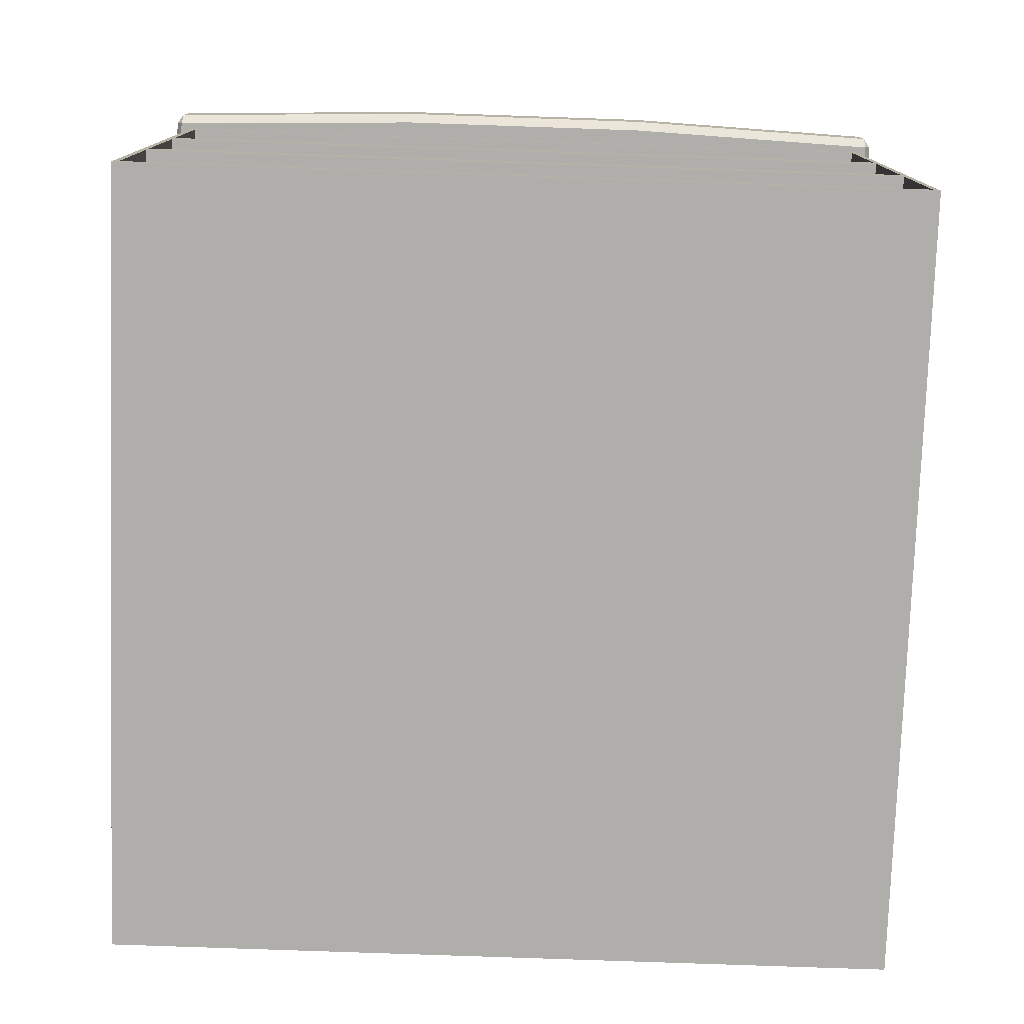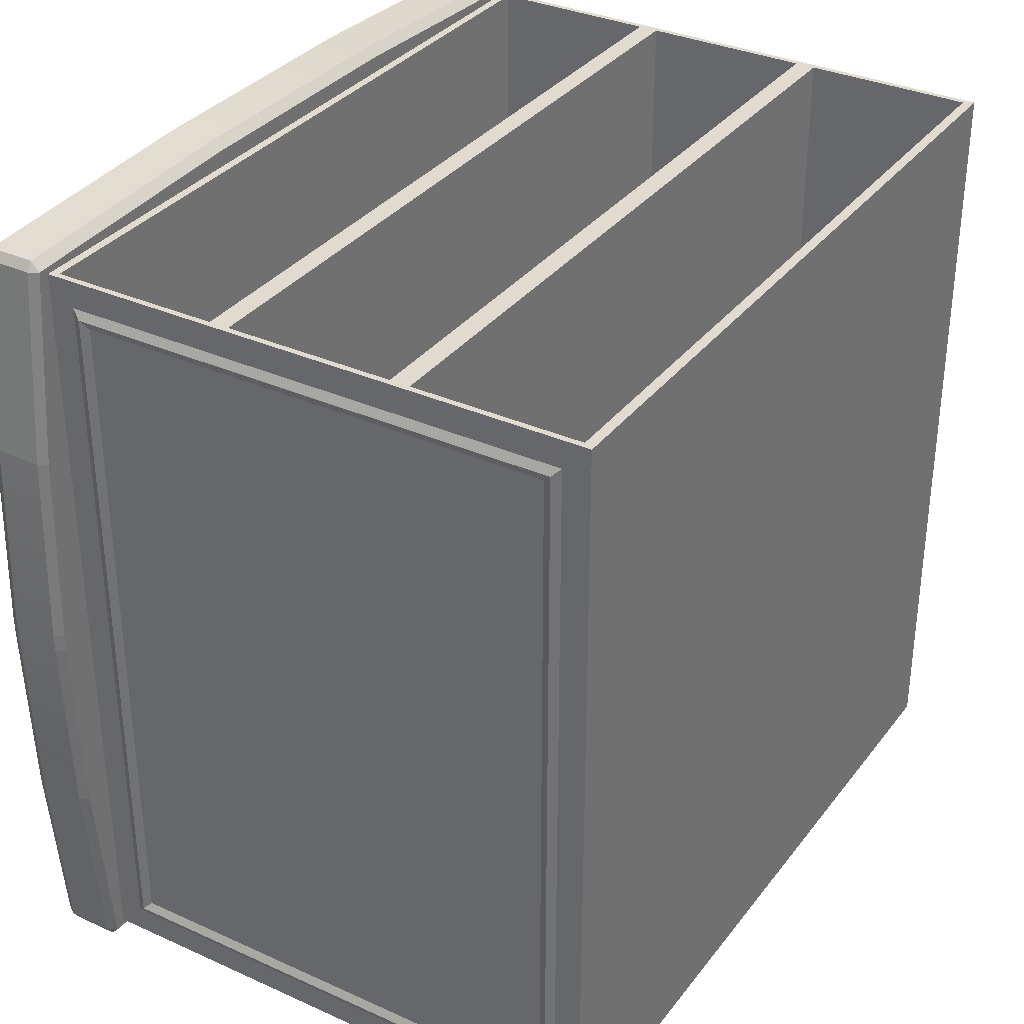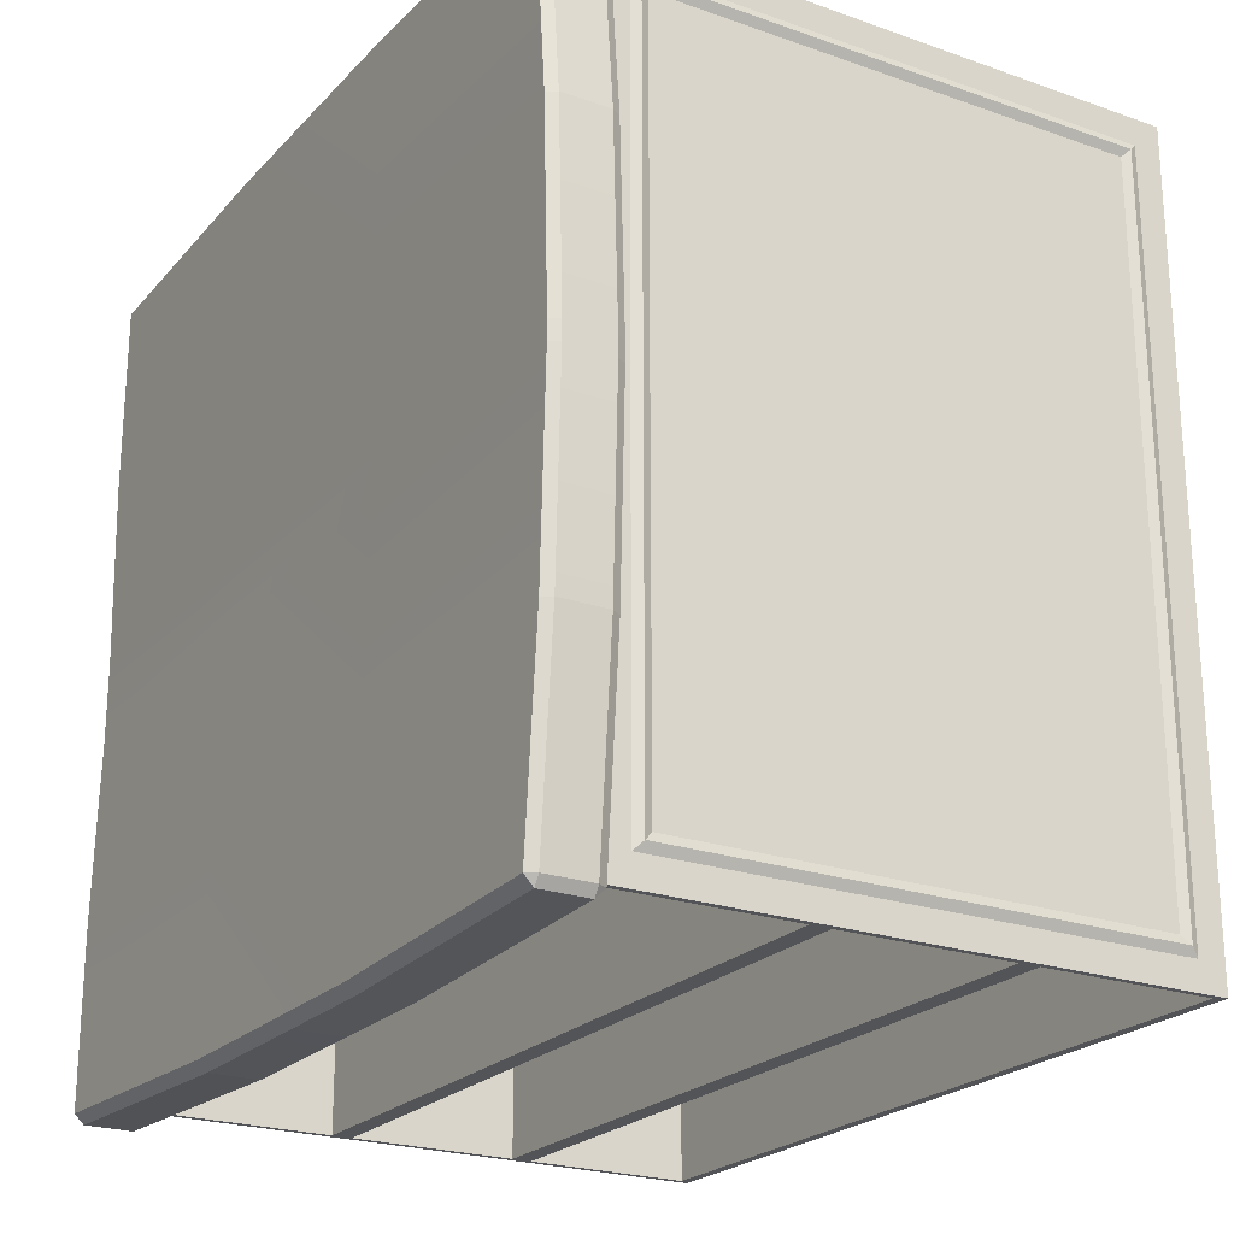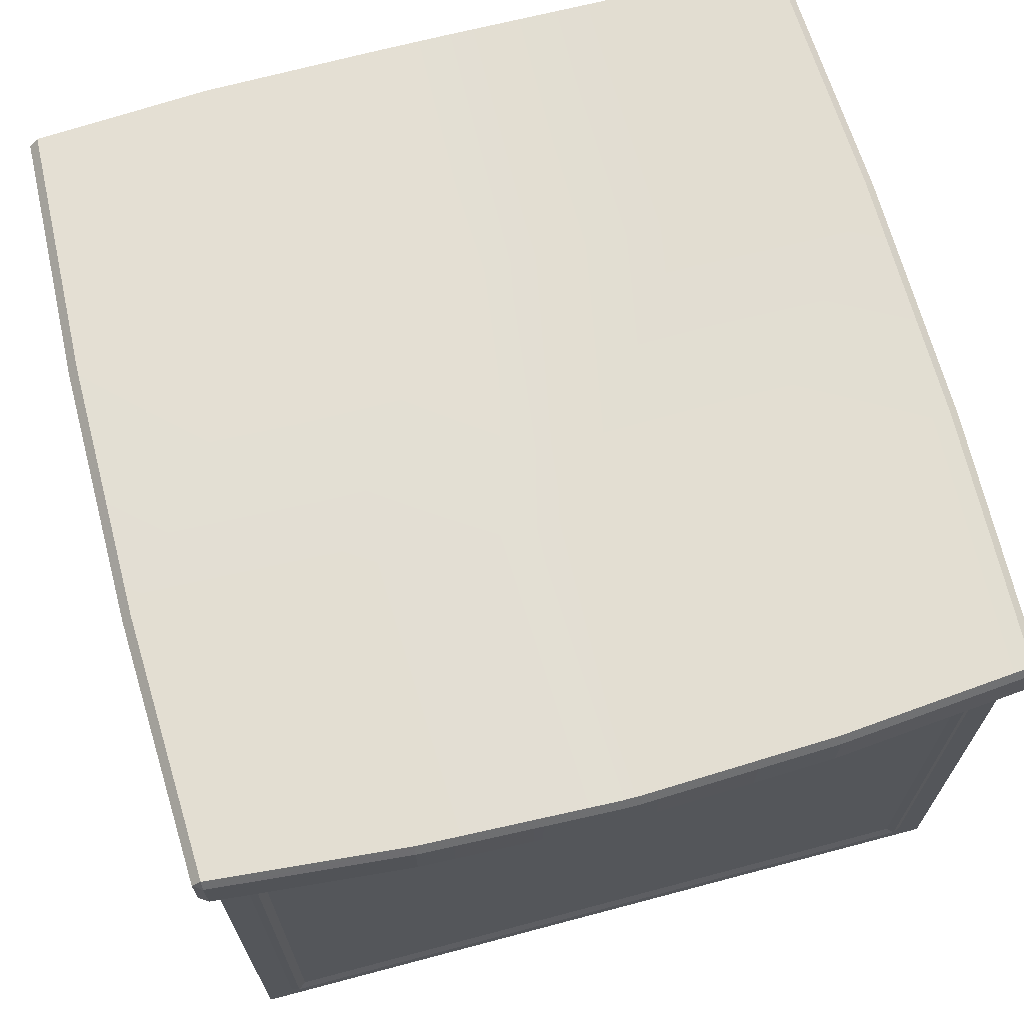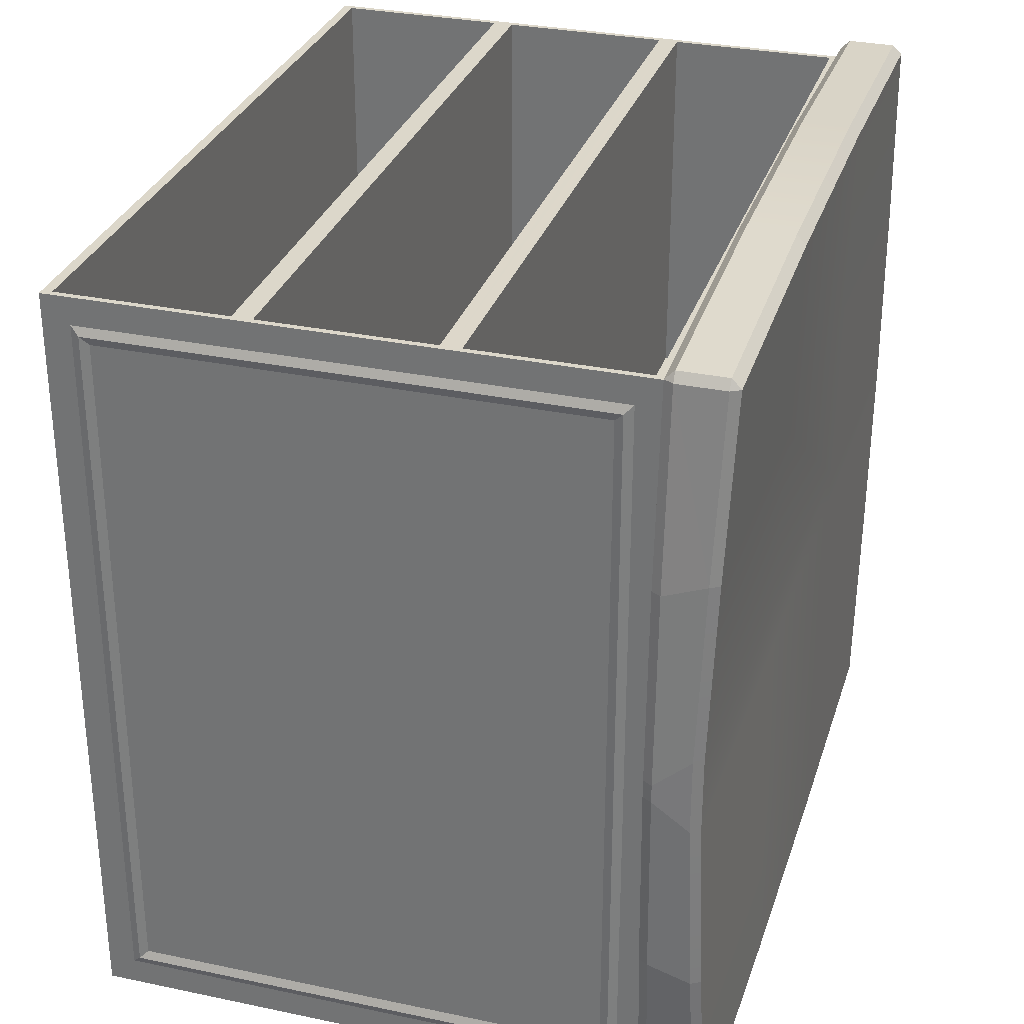
<metadata>
{"format":"obj","ext":"obj","renderer":"f3d","projection":"perspective","resolution":1024,"background":"white","views":[{"elev":-77.8,"azim":-2.0,"up":"+Z"},{"elev":33.7,"azim":121.6,"up":"+Y"},{"elev":-22.8,"azim":58.9,"up":"+Y"},{"elev":67.8,"azim":75.1,"up":"+Z"},{"elev":30.8,"azim":-73.2,"up":"+Y"}]}
</metadata>
<code>
o CoffeeTable_315
v -0.3287 -0.2899 -0.03089
v -0.3287 0.2834 -0.0307
v -0.3287 0.2834 0.09963
v -0.3287 -0.29 0.09943
v -0.3287 -0.2957 0.1051
v -0.3287 0.289 0.1053
v -0.3287 0.2891 -0.0288
v -0.3287 0.2835 -0.161
v -0.3287 0.2891 -0.1629
v -0.3287 0.2835 -0.2913
v -0.3287 0.2892 -0.297
v -0.3287 -0.2898 -0.2915
v -0.3287 -0.2955 -0.2972
v -0.3287 -0.2899 -0.1612
v -0.3287 -0.2956 -0.1631
v -0.3287 -0.2956 -0.029
v -0.3236 -0.3329 -0.1672
v -0.3236 -0.006206 -0.167
v 0.3236 -0.006206 -0.167
v 0.3236 -0.3329 -0.1672
v -0.3236 0.3265 -0.1669
v -0.3236 -0.000208 -0.167
v -0.3236 -0.000257 -0.02487
v -0.3236 0.3265 -0.02476
v 0.3287 0.2834 -0.0307
v 0.3287 -0.2899 -0.03089
v 0.3287 -0.29 0.09943
v 0.3287 0.2834 0.09963
v 0.3287 -0.2957 0.1051
v 0.3287 -0.2956 -0.029
v 0.3287 0.289 0.1053
v 0.3287 0.2891 -0.0288
v 0.3287 0.2891 -0.1629
v 0.3287 0.2835 -0.161
v 0.3287 0.2892 -0.297
v 0.3287 0.2835 -0.2913
v 0.3287 -0.2955 -0.2972
v 0.3287 -0.2898 -0.2915
v 0.3287 -0.2956 -0.1631
v 0.3287 -0.2899 -0.1612
v 0.3287 0.3266 -0.3344
v -0.3287 0.3266 -0.3344
v -0.3287 -0.3329 -0.3346
v 0.3287 -0.3329 -0.3346
v 0.3287 -0.333 0.1425
v -0.3287 -0.333 0.1425
v -0.3287 0.3264 0.1427
v 0.3287 0.3264 0.1427
v -0.3287 0.3086 0.1249
v -0.3287 -0.3152 0.1247
v -0.3287 0.3086 -0.02228
v -0.3287 0.3265 -0.01633
v -0.3287 0.3033 -0.02405
v -0.3287 0.3033 0.1196
v -0.3287 -0.3099 0.1194
v -0.3287 -0.3152 -0.02249
v -0.3287 -0.3099 -0.02426
v -0.3287 -0.3151 -0.1696
v -0.3287 -0.3098 -0.1679
v -0.3287 -0.3151 -0.3168
v -0.3287 -0.3329 -0.1756
v -0.3287 0.3087 -0.3166
v -0.3287 -0.3098 -0.3115
v -0.3287 0.3034 -0.3113
v -0.3287 0.3087 -0.1694
v -0.3287 0.3034 -0.1677
v -0.3287 0.3265 -0.1754
v -0.3287 -0.333 -0.01656
v 0.3287 -0.3156 -0.02233
v 0.3287 -0.333 -0.01656
v 0.3287 -0.3157 0.1251
v 0.3287 0.3091 0.1253
v 0.3287 -0.3099 0.1194
v 0.3287 0.3033 0.1196
v 0.3287 -0.3099 -0.02426
v 0.3287 -0.3098 -0.1679
v 0.3287 -0.3156 -0.1698
v 0.3287 -0.3098 -0.3115
v 0.3287 -0.3155 -0.3173
v 0.3287 0.3034 -0.3113
v 0.3287 0.3092 -0.317
v 0.3287 0.3092 -0.1696
v 0.3287 0.3265 -0.1754
v 0.3287 0.3034 -0.1677
v 0.3287 0.3091 -0.02212
v 0.3287 0.3033 -0.02405
v 0.3287 0.3265 -0.01633
v 0.3287 -0.3329 -0.1756
v -0.3316 0.2962 0.1124
v -0.3316 -0.3028 0.1122
v -0.3316 -0.3027 -0.1655
v -0.3316 -0.3026 -0.3044
v -0.3316 -0.3027 -0.02663
v 0.3321 -0.3027 -0.02663
v 0.3321 -0.3028 0.1122
v 0.3321 -0.3027 -0.1655
v 0.3321 -0.3026 -0.3044
v 0.3321 0.2962 0.1124
v -0.3316 0.2962 -0.02642
v -0.3316 0.2963 -0.1653
v -0.3316 0.2963 -0.3041
v 0.3321 0.2963 -0.1653
v 0.3321 0.2963 -0.3041
v 0.3321 0.2962 -0.02642
v -0.3236 -0.3329 -0.3262
v -0.3236 -0.006153 -0.3261
v 0.3236 -0.006153 -0.3261
v 0.3236 -0.3329 -0.3262
v 0.3236 -0.333 -0.008125
v 0.3236 -0.006264 -0.008012
v 0.3236 -0.006311 0.1342
v 0.3236 -0.333 0.134
v 0.3236 0.3266 -0.326
v 0.3236 -0.000153 -0.3261
v -0.3236 -0.000153 -0.3261
v -0.3236 0.3266 -0.326
v 0.3236 -0.006258 -0.02487
v 0.3236 -0.333 -0.02499
v -0.3236 -0.333 0.134
v -0.3236 -0.333 -0.008125
v -0.3236 -0.333 -0.02499
v -0.3236 -0.3329 -0.184
v 0.3236 -0.3329 -0.184
v 0.3236 0.3265 -0.1838
v -0.3236 0.3265 -0.1838
v 0.3236 0.3265 -0.1669
v 0.3236 0.3265 -0.02476
v -0.3236 0.3265 -0.007897
v -0.3236 0.3264 0.1343
v 0.3236 0.3264 0.1343
v 0.3236 0.3265 -0.007897
v -0.3236 -0.006264 -0.008012
v -0.3236 -0.006311 0.1342
v -0.3236 -0.000263 -0.00801
v 0.3236 -0.000263 -0.00801
v 0.3236 -0.000311 0.1342
v -0.3236 -0.000311 0.1342
v 0.3236 -0.000204 -0.1839
v -0.3236 -0.000204 -0.1839
v 0.3236 -0.000208 -0.167
v 0.3236 -0.000257 -0.02487
v -0.3236 -0.006203 -0.1839
v 0.3236 -0.006203 -0.1839
v -0.3236 -0.006258 -0.02487
v -0.3573 0.168 0.1494
v -0.3555 0.1803 0.184
v -0.36 0.02888 0.1791
v -0.3635 0.004406 0.1493
v -0.3573 -0.1747 0.1493
v -0.3555 -0.1869 0.1838
v -0.3421 -0.3383 0.1886
v -0.3421 -0.3383 0.1492
v -0.1175 0.1725 0.1416
v -0.1125 0.3404 0.1417
v -0.3374 0.3316 0.1417
v -0.3525 0.168 0.1416
v -0.1196 0.004658 0.1415
v -0.3588 0.004454 0.1415
v 0.1196 0.004658 0.1415
v 0.1175 0.1725 0.1416
v 0.3588 0.004454 0.1415
v 0.3588 -0.01108 0.1415
v 0.1196 -0.01129 0.1415
v 0.3525 0.168 0.1416
v -0.1196 -0.01129 0.1415
v 0.3525 -0.1747 0.1415
v 0.1175 -0.1791 0.1415
v 0.3374 -0.3383 0.1414
v 0.1125 -0.347 0.1414
v -0.1175 -0.1791 0.1415
v -0.3588 -0.01108 0.1415
v -0.3525 -0.1747 0.1415
v -0.1125 -0.347 0.1414
v -0.3374 -0.3383 0.1414
v 0.1125 0.3404 0.1417
v 0.3374 0.3316 0.1417
v 0.3572 0.168 0.1494
v 0.3572 0.168 0.1888
v 0.3421 0.3317 0.1889
v 0.3421 0.3317 0.1494
v -0.1123 0.3483 0.1494
v -0.1123 0.3483 0.1889
v -0.337 0.3394 0.1889
v -0.337 0.3394 0.1494
v 0.1123 0.3483 0.1494
v 0.1123 0.3483 0.1889
v 0.337 0.3394 0.1494
v 0.337 0.3394 0.1889
v -0.1163 -0.1876 0.1932
v -0.3507 -0.187 0.1916
v -0.3553 -0.03573 0.1868
v -0.1173 -0.02815 0.19
v -0.1173 0.02149 0.1901
v -0.3553 0.02907 0.1868
v -0.3507 0.1803 0.1917
v -0.1163 0.1809 0.1934
v -0.3374 0.3316 0.1966
v -0.1125 0.3404 0.1966
v -0.1125 -0.347 0.1964
v -0.3374 -0.3383 0.1964
v 0.1125 -0.347 0.1964
v 0.1181 -0.1834 0.1948
v 0.3374 -0.3383 0.1964
v 0.3525 -0.1747 0.1965
v 0.1208 0.01306 0.1933
v 0.1181 0.1767 0.195
v 0.3588 0.004435 0.1965
v 0.3525 0.168 0.1966
v 0.1208 -0.01973 0.1933
v 0.3588 -0.0111 0.1965
v 0.1125 0.3404 0.1966
v 0.3374 0.3316 0.1966
v 0.1123 -0.355 0.1492
v 0.1123 -0.355 0.1886
v 0.337 -0.346 0.1886
v 0.337 -0.346 0.1492
v -0.1123 -0.355 0.1492
v -0.1123 -0.355 0.1886
v 0.3421 -0.3383 0.1492
v -0.337 -0.346 0.1492
v -0.3421 0.3317 0.1494
v -0.337 -0.346 0.1886
v -0.3421 0.3317 0.1889
v 0.3421 -0.3383 0.1886
v -0.3635 -0.01104 0.1493
v 0.3635 -0.01104 0.1493
v 0.3635 0.004406 0.1493
v -0.36 -0.03553 0.179
v 0.3635 0.004393 0.1888
v 0.3635 -0.01106 0.1888
v 0.3572 -0.1747 0.1493
v 0.3572 -0.1747 0.1887
f 1 3 2
f 1 4 3
f 3 4 5
f 3 5 6
f 2 3 6
f 2 6 7
f 8 2 7
f 8 7 9
f 10 8 9
f 10 9 11
f 12 10 11
f 12 8 10
f 12 11 13
f 14 12 13
f 12 14 8
f 14 2 8
f 14 1 2
f 14 13 15
f 1 14 15
f 4 16 5
f 4 1 16
f 1 15 16
f 17 19 18
f 17 20 19
f 21 23 22
f 21 24 23
f 25 27 26
f 25 28 27
f 26 27 29
f 26 29 30
f 27 31 29
f 27 28 31
f 28 32 31
f 28 25 32
f 25 33 32
f 25 34 33
f 34 25 26
f 34 35 33
f 34 36 35
f 36 37 35
f 36 38 37
f 38 39 37
f 38 40 39
f 40 30 39
f 40 26 30
f 36 40 38
f 36 34 40
f 34 26 40
f 41 43 42
f 41 44 43
f 45 47 46
f 45 48 47
f 49 46 47
f 49 50 46
f 51 49 47
f 51 47 52
f 53 49 51
f 53 54 49
f 54 50 49
f 54 55 50
f 55 56 50
f 55 57 56
f 57 58 56
f 57 59 58
f 59 60 58
f 58 60 43
f 58 43 61
f 56 58 61
f 60 42 43
f 60 62 42
f 63 62 60
f 59 63 60
f 63 64 62
f 64 65 62
f 64 66 65
f 66 51 65
f 66 53 51
f 62 67 42
f 62 65 67
f 65 52 67
f 65 51 52
f 56 61 68
f 50 56 68
f 50 68 46
f 69 45 70
f 69 71 45
f 71 48 45
f 71 72 48
f 73 72 71
f 73 74 72
f 75 71 69
f 75 73 71
f 76 75 69
f 76 69 77
f 77 69 70
f 78 76 77
f 78 77 79
f 80 78 79
f 80 79 81
f 81 79 44
f 81 44 41
f 82 81 41
f 82 41 83
f 84 81 82
f 84 80 81
f 74 85 72
f 85 82 83
f 74 86 85
f 86 82 85
f 86 84 82
f 85 83 87
f 72 85 87
f 72 87 48
f 79 88 44
f 79 77 88
f 77 70 88
f 89 55 54
f 89 90 55
f 91 63 59
f 91 92 63
f 93 91 59
f 93 59 57
f 90 93 57
f 90 57 55
f 94 73 75
f 94 95 73
f 96 94 75
f 96 75 76
f 97 96 76
f 97 76 78
f 95 74 73
f 95 98 74
f 99 54 53
f 99 89 54
f 100 99 53
f 100 53 66
f 101 100 66
f 101 66 64
f 102 80 84
f 102 103 80
f 104 102 84
f 104 84 86
f 98 104 86
f 98 86 74
f 103 78 80
f 103 97 78
f 92 64 63
f 92 101 64
f 35 97 103
f 35 37 97
f 33 103 102
f 33 35 103
f 32 33 102
f 32 102 104
f 31 32 104
f 31 104 98
f 29 98 95
f 29 31 98
f 30 95 94
f 30 29 95
f 39 30 94
f 39 94 96
f 37 39 96
f 37 96 97
f 13 101 92
f 13 11 101
f 7 89 99
f 7 6 89
f 9 7 99
f 9 99 100
f 11 9 100
f 11 100 101
f 15 92 91
f 15 13 92
f 16 15 91
f 16 91 93
f 5 16 93
f 5 93 90
f 6 90 89
f 6 5 90
f 105 107 106
f 105 108 107
f 109 111 110
f 109 112 111
f 113 115 114
f 113 116 115
f 20 117 19
f 20 118 117
f 119 45 46
f 119 112 45
f 120 119 46
f 120 46 68
f 112 70 45
f 112 109 70
f 109 68 70
f 109 120 68
f 121 70 68
f 17 121 68
f 17 68 61
f 20 17 61
f 20 61 88
f 118 88 70
f 118 20 88
f 121 118 70
f 122 88 61
f 105 122 61
f 105 61 43
f 108 105 43
f 108 43 44
f 123 44 88
f 123 108 44
f 122 123 88
f 116 41 42
f 116 113 41
f 113 83 41
f 113 124 83
f 125 116 42
f 125 42 67
f 124 67 83
f 124 125 67
f 21 83 67
f 24 21 67
f 24 67 52
f 21 126 83
f 126 87 83
f 126 127 87
f 127 52 87
f 127 24 52
f 128 87 52
f 129 128 52
f 129 52 47
f 130 129 47
f 130 47 48
f 131 48 87
f 131 130 48
f 128 131 87
f 110 133 132
f 110 111 133
f 134 136 135
f 134 137 136
f 115 138 114
f 115 139 138
f 22 141 140
f 22 23 141
f 107 142 106
f 107 143 142
f 19 144 18
f 19 117 144
f 124 114 138
f 124 113 114
f 129 136 137
f 129 130 136
f 120 110 132
f 120 109 110
f 108 143 107
f 108 123 143
f 127 140 141
f 127 126 140
f 118 144 117
f 118 121 144
f 116 139 115
f 116 125 139
f 128 137 134
f 128 129 137
f 123 142 143
f 123 122 142
f 126 22 140
f 126 21 22
f 125 138 139
f 125 124 138
f 130 135 136
f 130 131 135
f 24 141 23
f 24 127 141
f 131 134 135
f 131 128 134
f 112 133 111
f 112 119 133
f 121 18 144
f 121 17 18
f 119 132 133
f 119 120 132
f 122 106 142
f 122 105 106
f 145 147 146
f 145 148 147
f 149 151 150
f 149 152 151
f 153 155 154
f 153 156 155
f 157 156 153
f 157 158 156
f 159 157 153
f 159 153 160
f 160 153 154
f 161 159 160
f 159 161 162
f 159 162 163
f 157 159 163
f 161 160 164
f 157 163 165
f 166 163 162
f 166 167 163
f 167 165 163
f 168 167 166
f 168 169 167
f 169 170 167
f 167 170 165
f 170 171 165
f 170 172 171
f 173 172 170
f 169 173 170
f 173 174 172
f 164 160 175
f 164 175 176
f 160 154 175
f 177 179 178
f 177 180 179
f 181 183 182
f 181 184 183
f 185 181 182
f 185 182 186
f 187 185 186
f 187 186 188
f 189 191 190
f 189 192 191
f 193 191 192
f 193 194 191
f 193 195 194
f 193 196 195
f 196 197 195
f 196 198 197
f 199 189 190
f 199 190 200
f 201 189 199
f 201 202 189
f 202 192 189
f 203 202 201
f 203 204 202
f 205 196 193
f 205 193 192
f 205 206 196
f 206 198 196
f 207 206 205
f 207 208 206
f 207 205 209
f 204 209 202
f 207 209 210
f 204 210 209
f 205 192 209
f 202 209 192
f 208 211 206
f 206 211 198
f 208 212 211
f 213 215 214
f 213 216 215
f 217 213 214
f 217 214 218
f 219 216 168
f 174 220 152
f 176 187 180
f 221 184 155
f 200 151 222
f 223 197 183
f 212 179 188
f 224 203 215
f 158 225 148
f 158 171 225
f 162 227 226
f 162 161 227
f 194 228 191
f 194 147 228
f 190 191 228
f 190 228 150
f 194 146 147
f 194 195 146
f 210 229 207
f 210 230 229
f 145 155 156
f 145 221 155
f 231 168 166
f 231 219 168
f 185 176 175
f 185 187 176
f 181 185 175
f 181 175 154
f 217 174 173
f 217 220 174
f 213 217 173
f 213 173 169
f 216 213 169
f 216 169 168
f 195 223 146
f 195 197 223
f 204 224 232
f 204 203 224
f 211 188 186
f 211 212 188
f 198 211 186
f 198 186 182
f 199 222 218
f 199 200 222
f 201 199 218
f 201 218 214
f 203 201 214
f 203 214 215
f 219 215 216
f 219 224 215
f 151 220 222
f 151 152 220
f 187 179 180
f 187 188 179
f 221 183 184
f 221 223 183
f 149 171 172
f 149 225 171
f 177 161 164
f 177 227 161
f 208 229 178
f 208 207 229
f 225 147 148
f 225 228 147
f 227 230 226
f 227 229 230
f 231 226 230
f 231 230 232
f 227 178 229
f 227 177 178
f 212 178 179
f 212 208 178
f 180 164 176
f 180 177 164
f 148 156 158
f 148 145 156
f 221 146 223
f 221 145 146
f 219 232 224
f 219 231 232
f 200 150 151
f 200 190 150
f 152 172 174
f 152 149 172
f 210 232 230
f 210 204 232
f 226 166 162
f 226 231 166
f 225 150 228
f 225 149 150
f 158 165 171
f 158 157 165
f 197 182 183
f 197 198 182
f 184 154 155
f 184 181 154
f 220 218 222
f 220 217 218

</code>
